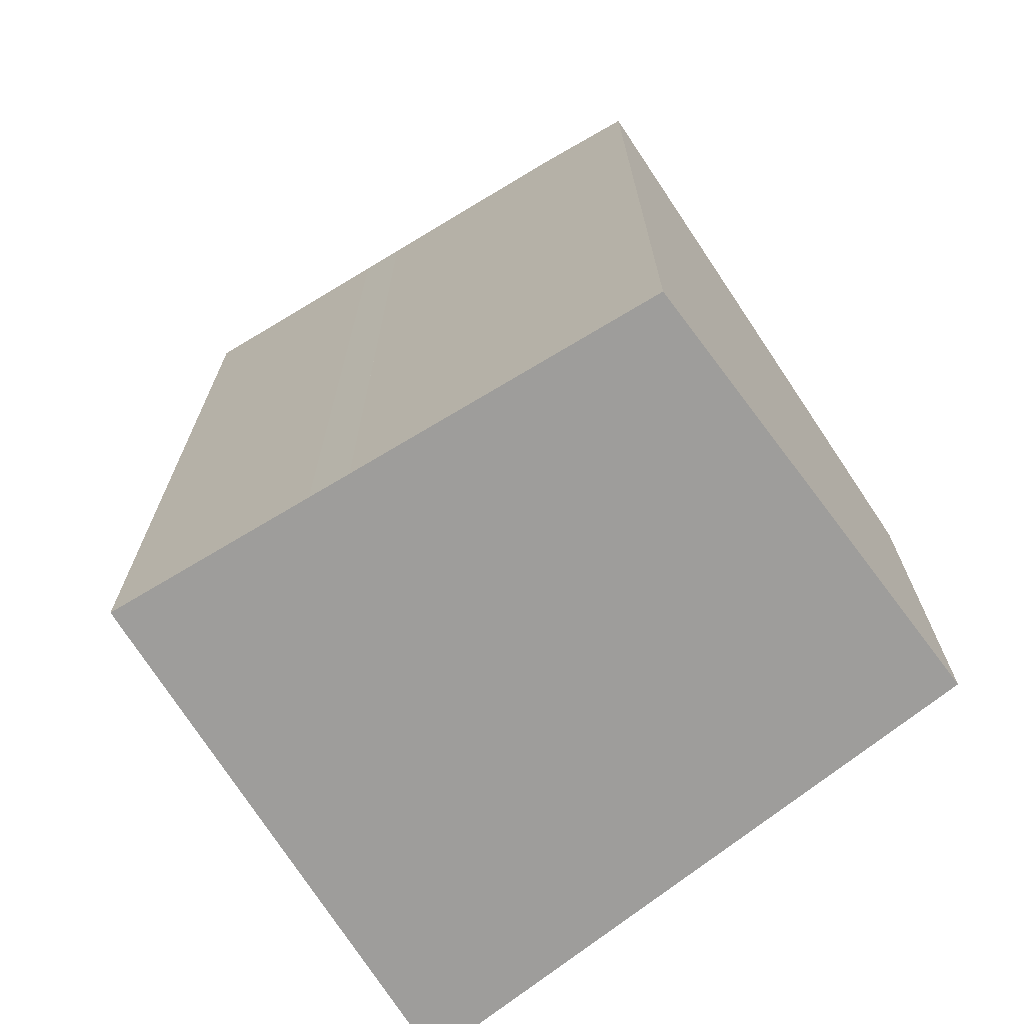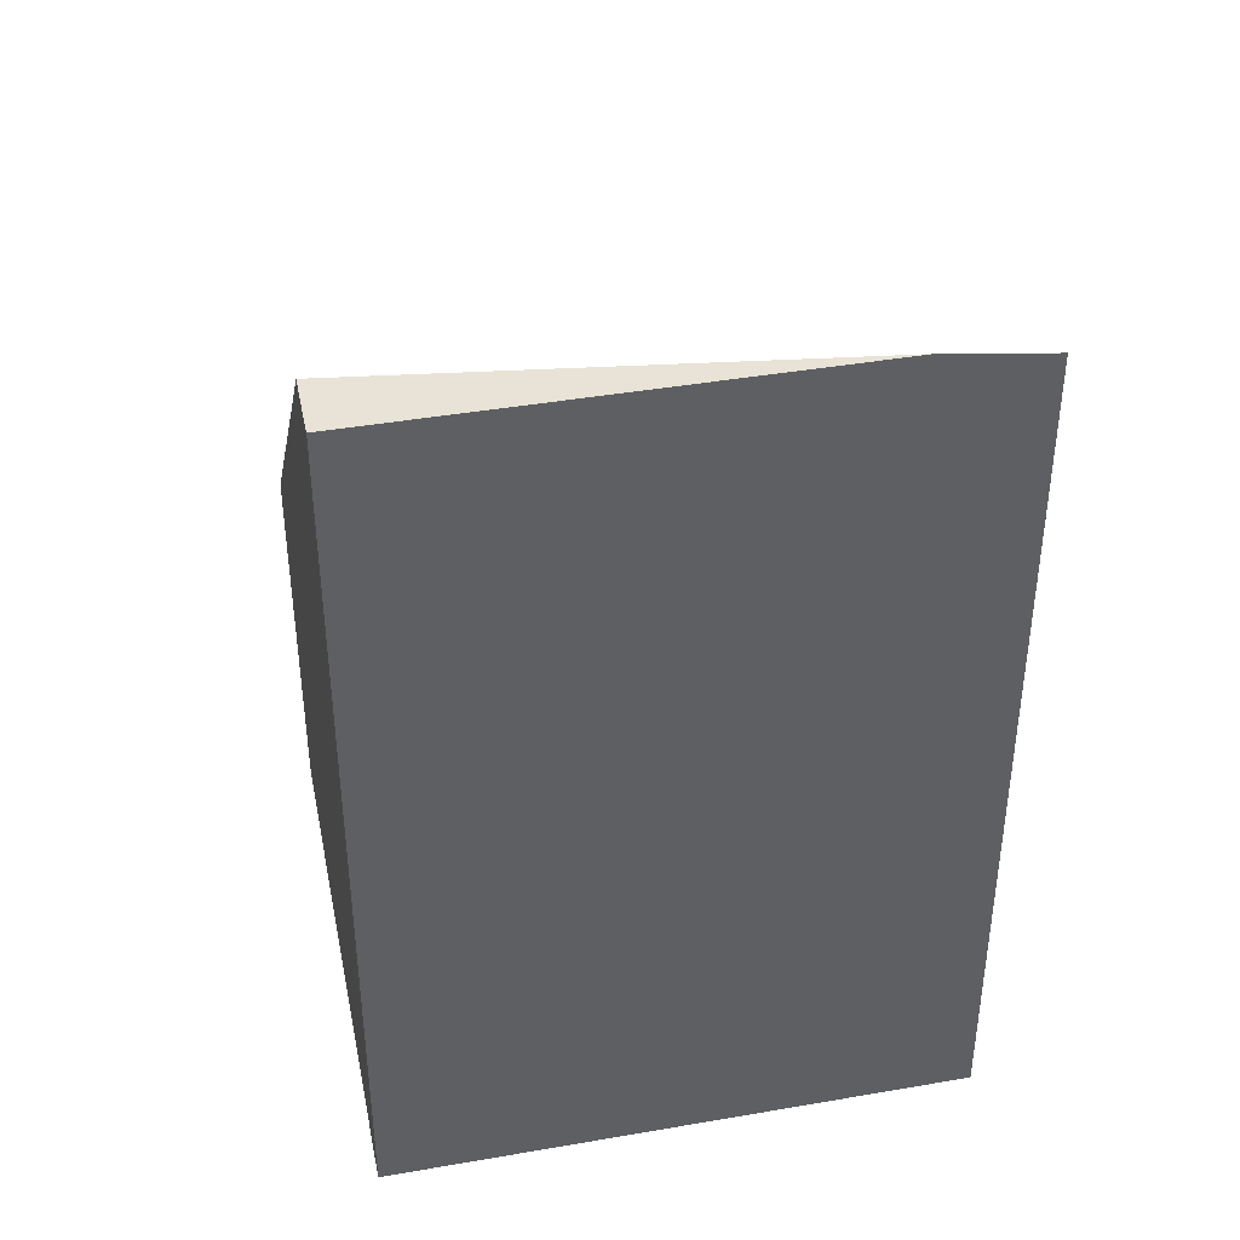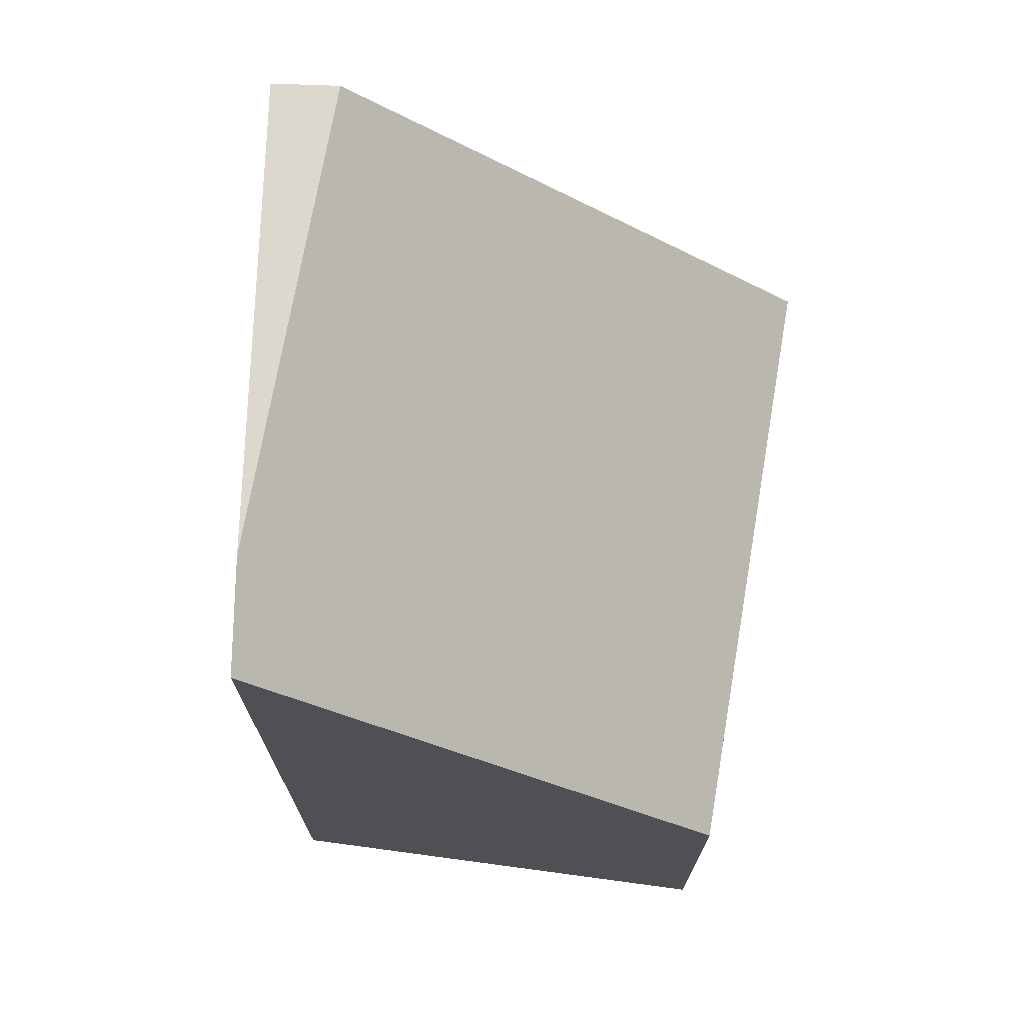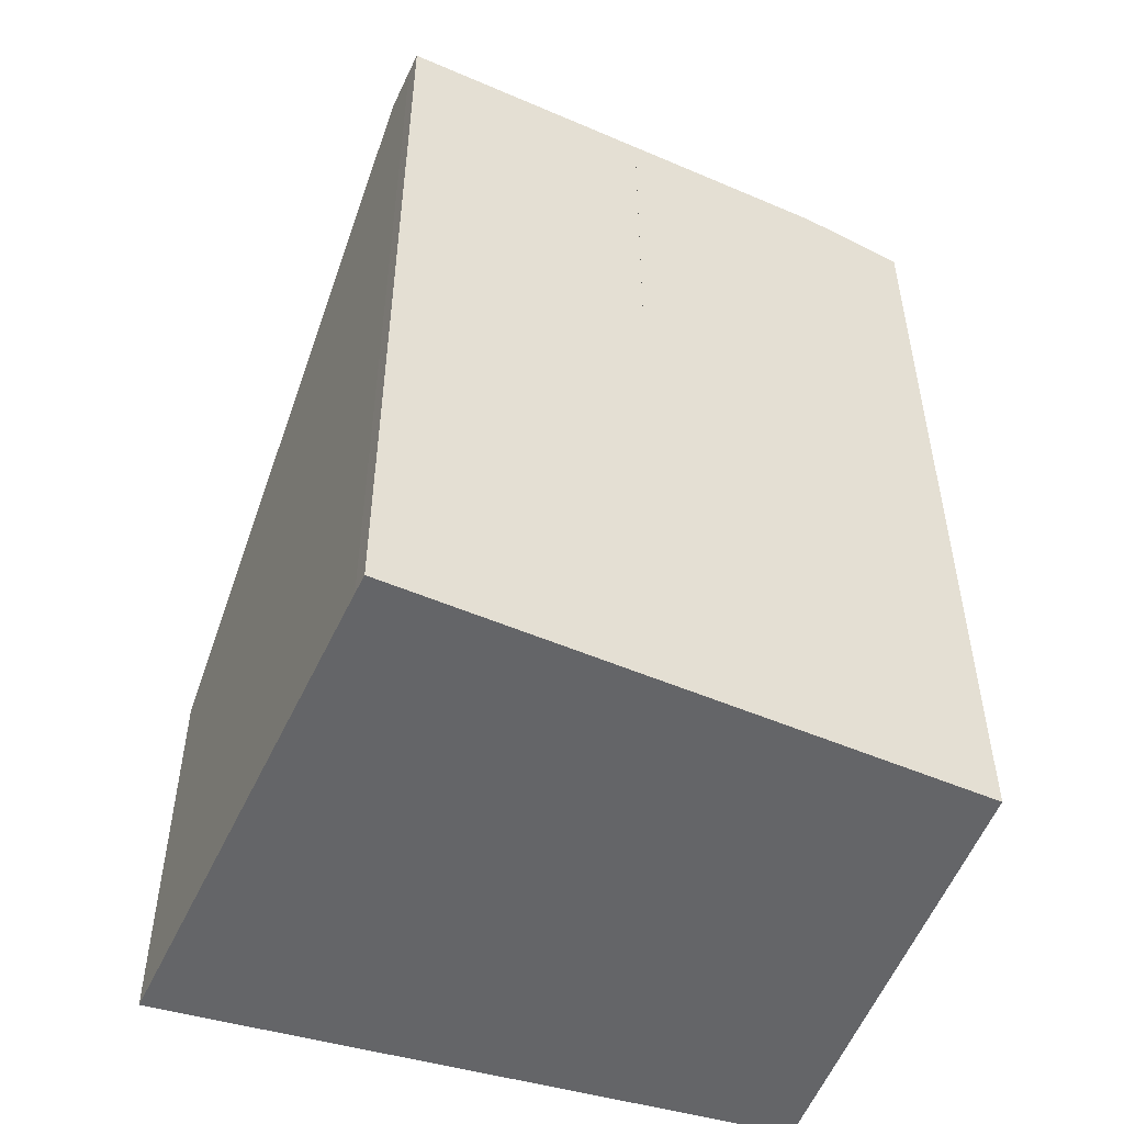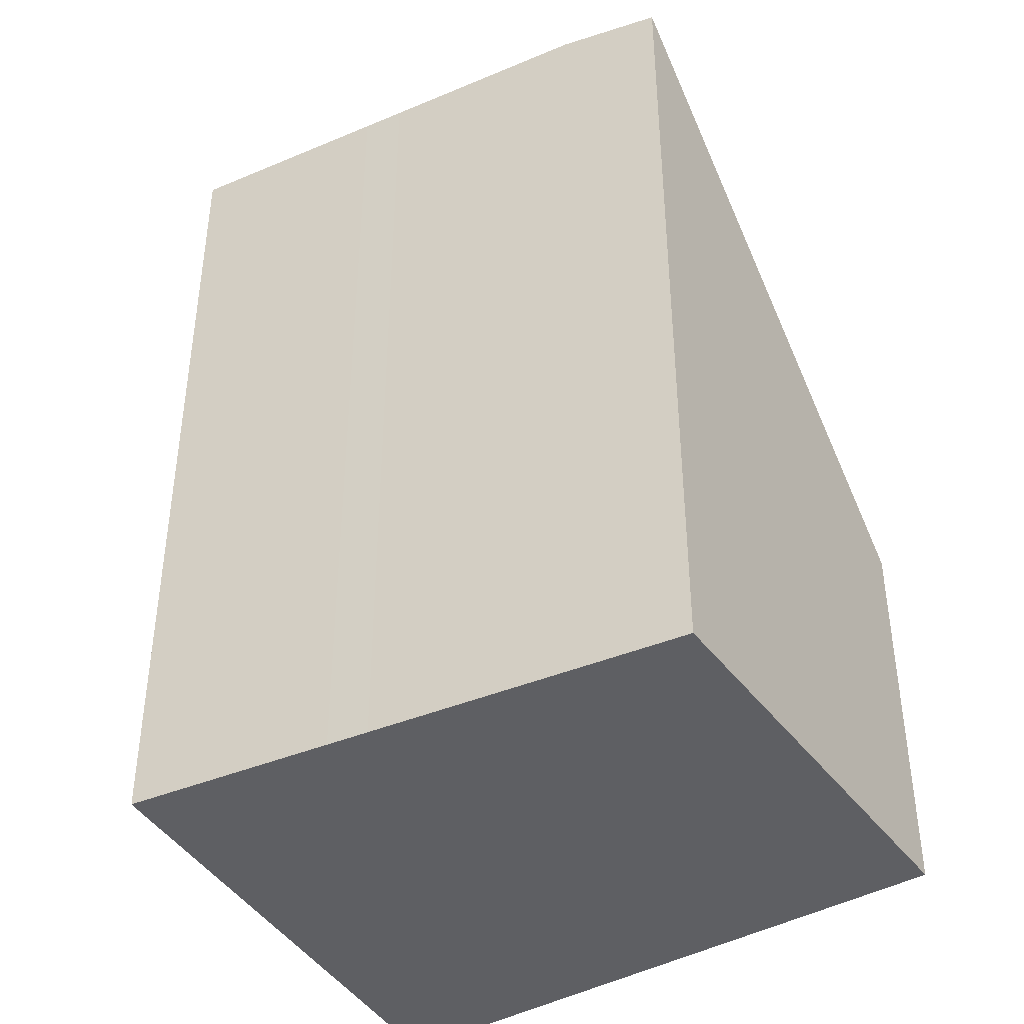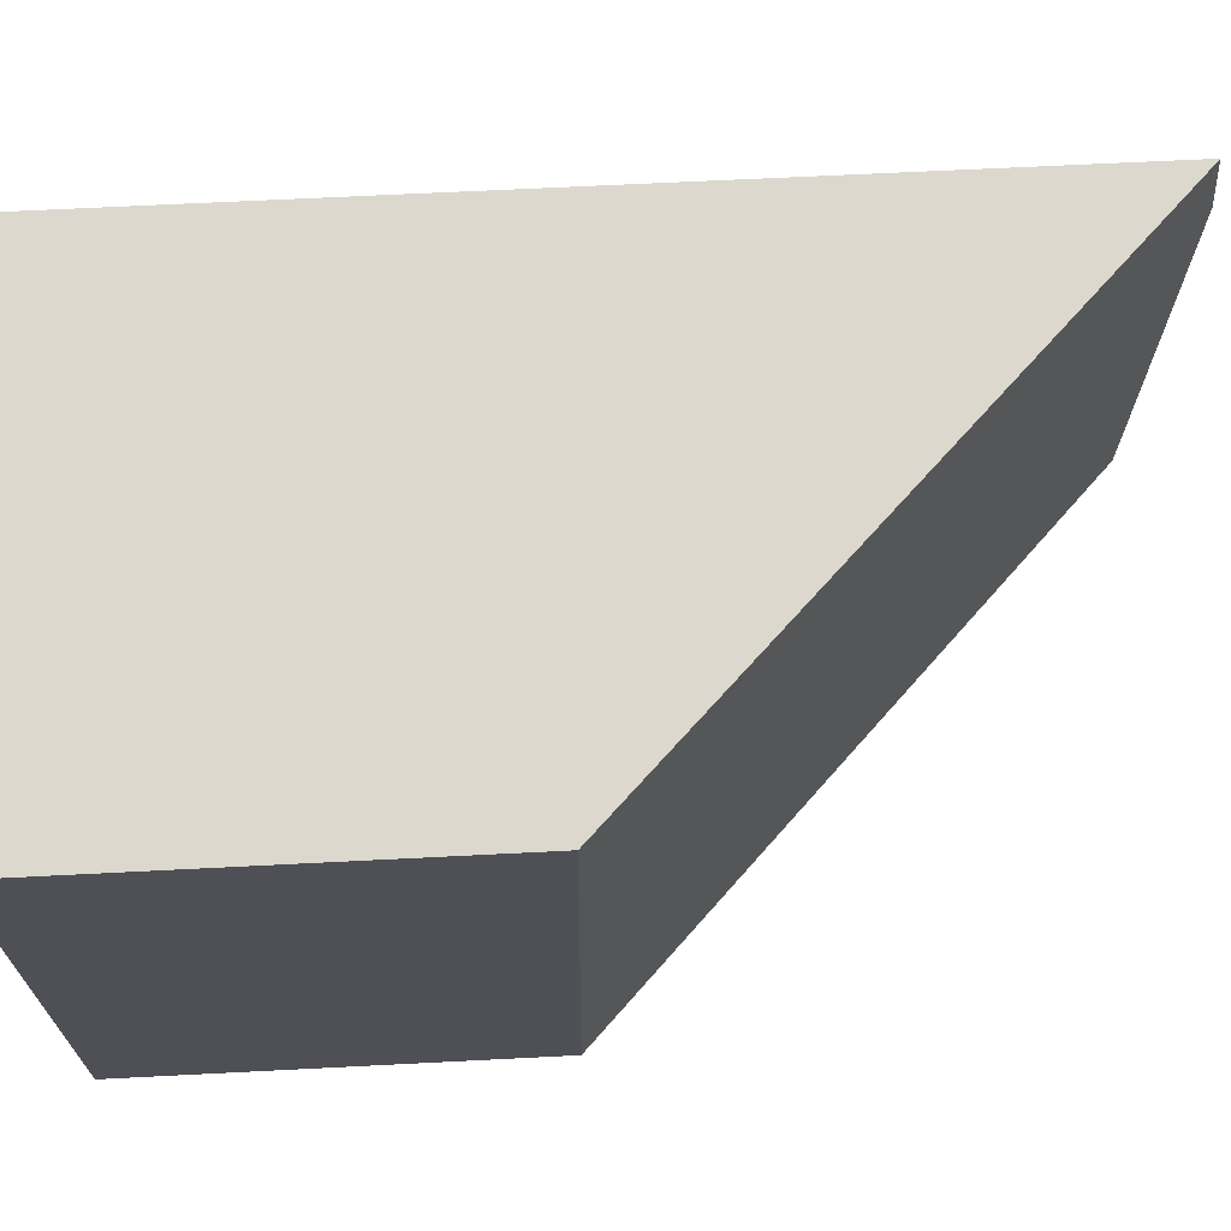
<metadata>
{"format":"obj","ext":"obj","renderer":"f3d","projection":"perspective","resolution":1024,"background":"white","views":[{"elev":-70.4,"azim":-43.7,"up":"+Y"},{"elev":41.5,"azim":-86.7,"up":"+Y"},{"elev":72.2,"azim":16.9,"up":"+Y"},{"elev":-51.5,"azim":-99.9,"up":"+Y"},{"elev":-40.9,"azim":-47.7,"up":"+Y"},{"elev":63.3,"azim":87.0,"up":"+Z"}]}
</metadata>
<code>
v 0.8606 0.000293 4.981
v 0.8606 -0.1029 4.981
v 0.8583 -0.1029 4.982
v 0.8583 0.000293 4.982
v 0.8583 0.000293 4.982
v 0.8583 -0.1029 4.982
v 0.8649 -0.1029 5.006
v 0.8649 0.000293 5.006
v 0.8649 0.000293 5.006
v 0.8649 -0.1029 5.006
v 0.8662 -0.1029 5.011
v 0.8662 0.000293 5.011
v 0.8662 0.000293 5.011
v 0.8662 -0.1029 5.011
v 0.8662 -0.1029 5.011
v 0.8662 0.000293 5.011
v 0.8761 -0.001476 5.048
v 0.8728 0.000293 5.036
v 0.8662 0.000293 5.011
v 0.8662 -0.1029 5.011
v 0.8761 -0.1029 5.048
v 0.8606 0.000293 4.981
v 0.8583 0.000293 4.982
v 0.8649 0.000293 5.006
v 0.8659 0.000293 4.98
v 0.8662 0.000293 5.011
v 0.8728 0.000293 5.036
v 0.8662 0.000293 5.011
v 0.9208 -0.056 4.966
v 0.9208 -0.1029 4.966
v 0.8606 -0.1029 4.981
v 0.8606 0.000293 4.981
v 0.8659 0.000293 4.98
v 0.8649 -0.1029 5.006
v 0.8583 -0.1029 4.982
v 0.8606 -0.1029 4.981
v 0.8662 -0.1029 5.011
v 0.8761 -0.1029 5.048
v 0.8662 -0.1029 5.011
v 0.9208 -0.1029 4.966
v 0.9299 -0.1029 5.039
v 0.9299 -0.1029 5.039
v 0.9299 -0.056 5.039
v 0.8761 -0.001476 5.048
v 0.8761 -0.1029 5.048
v 0.9299 -0.056 5.039
v 0.9208 -0.056 4.966
v 0.8659 0.000293 4.98
v 0.8728 0.000293 5.036
v 0.8761 -0.001476 5.048
v 0.9208 -0.056 4.966
v 0.9299 -0.056 5.039
v 0.9299 -0.1029 5.039
v 0.9208 -0.1029 4.966
f 1 2 3
f 1 3 4
f 5 6 7
f 5 7 8
f 9 10 11
f 9 11 12
f 13 14 15
f 13 15 16
f 17 18 19
f 17 19 20
f 17 20 21
f 22 23 24
f 25 22 24
f 25 24 26
f 27 25 26
f 27 26 28
f 29 30 31
f 29 31 32
f 29 32 33
f 34 35 36
f 37 34 36
f 38 39 37
f 38 37 36
f 38 36 40
f 41 38 40
f 42 43 44
f 42 44 45
f 46 47 48
f 46 48 49
f 46 49 50
f 51 52 53
f 51 53 54

</code>
